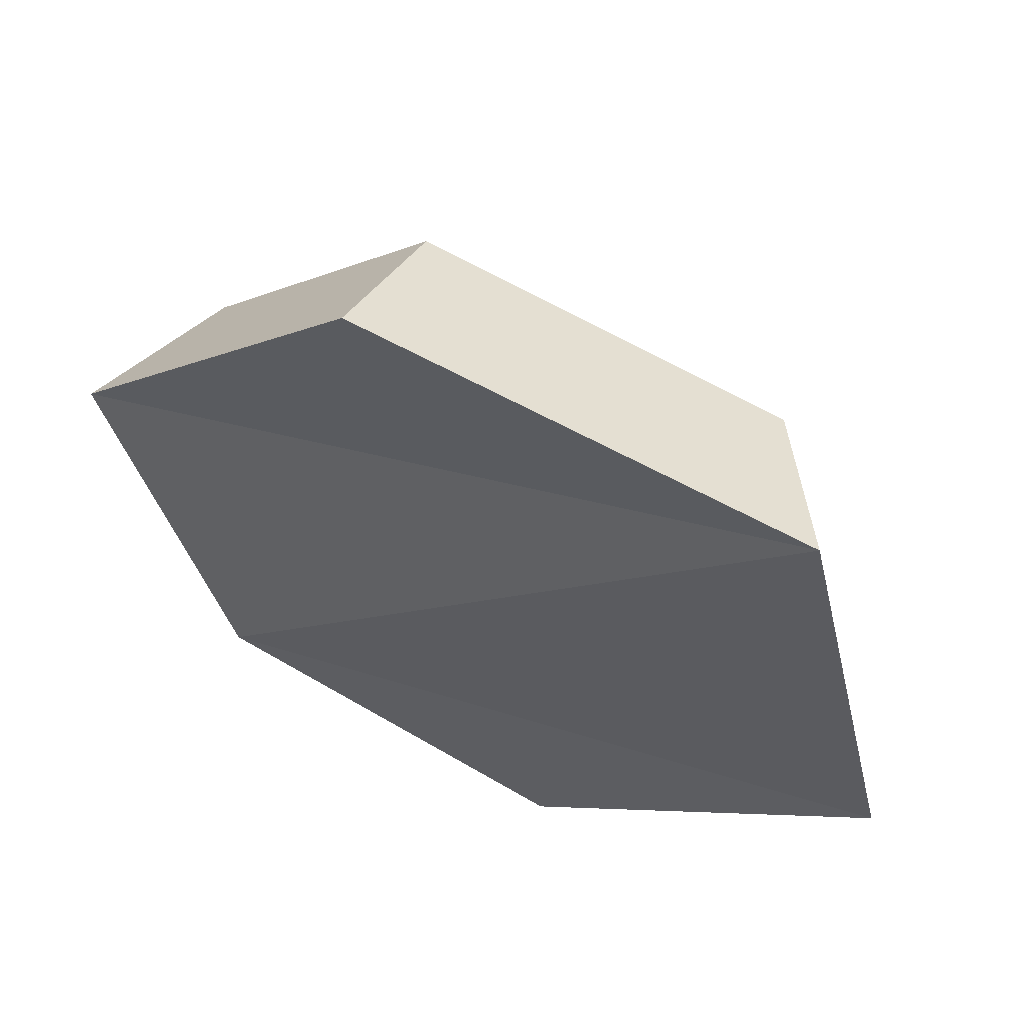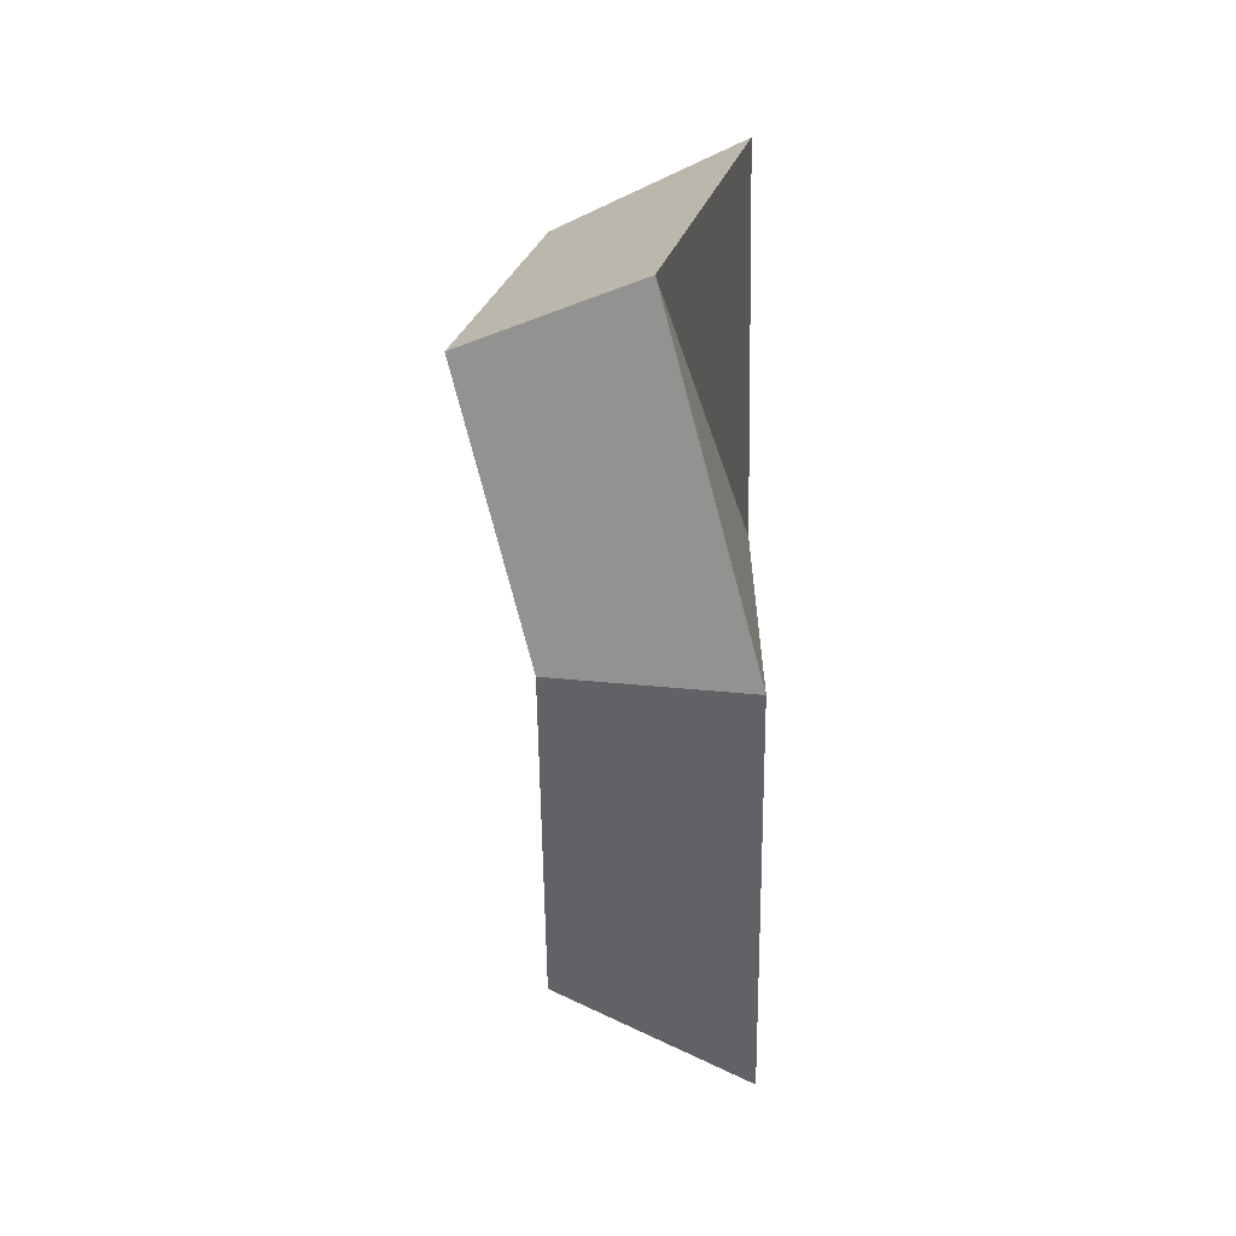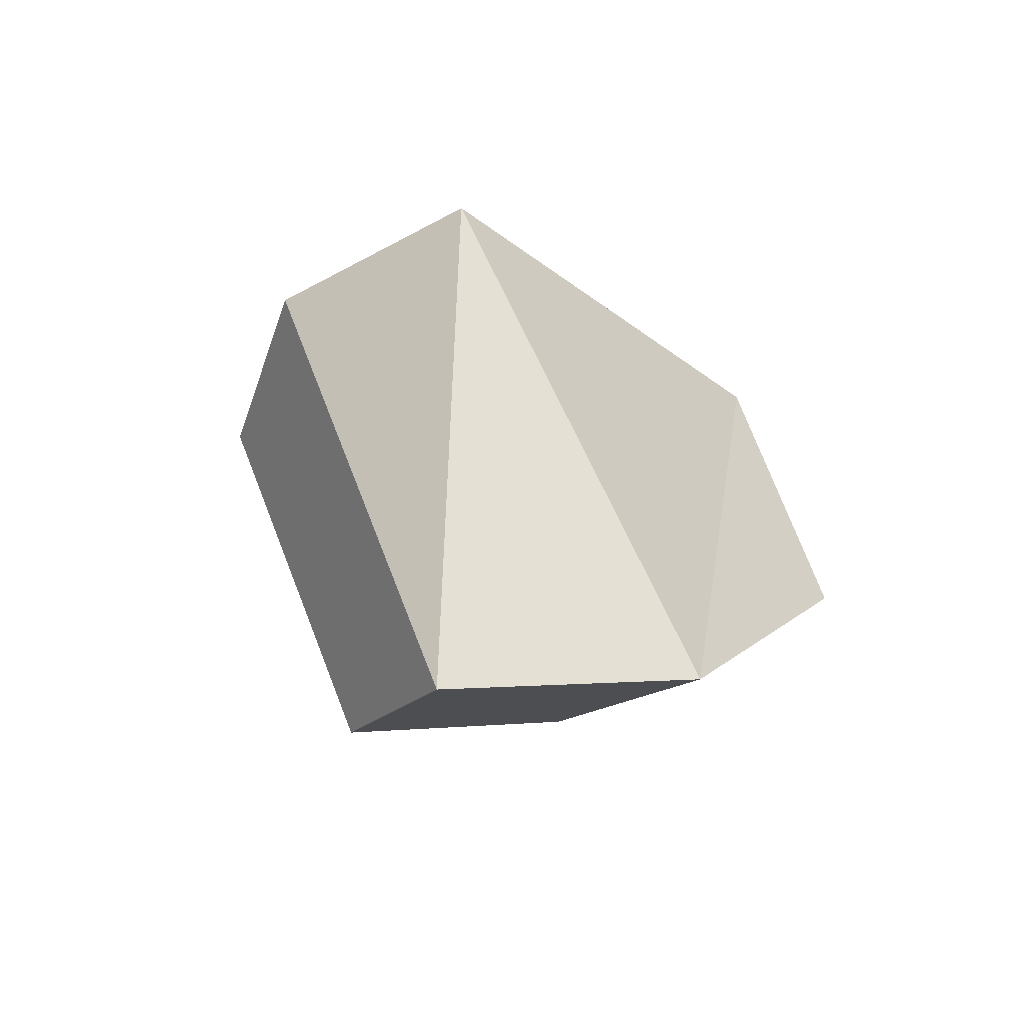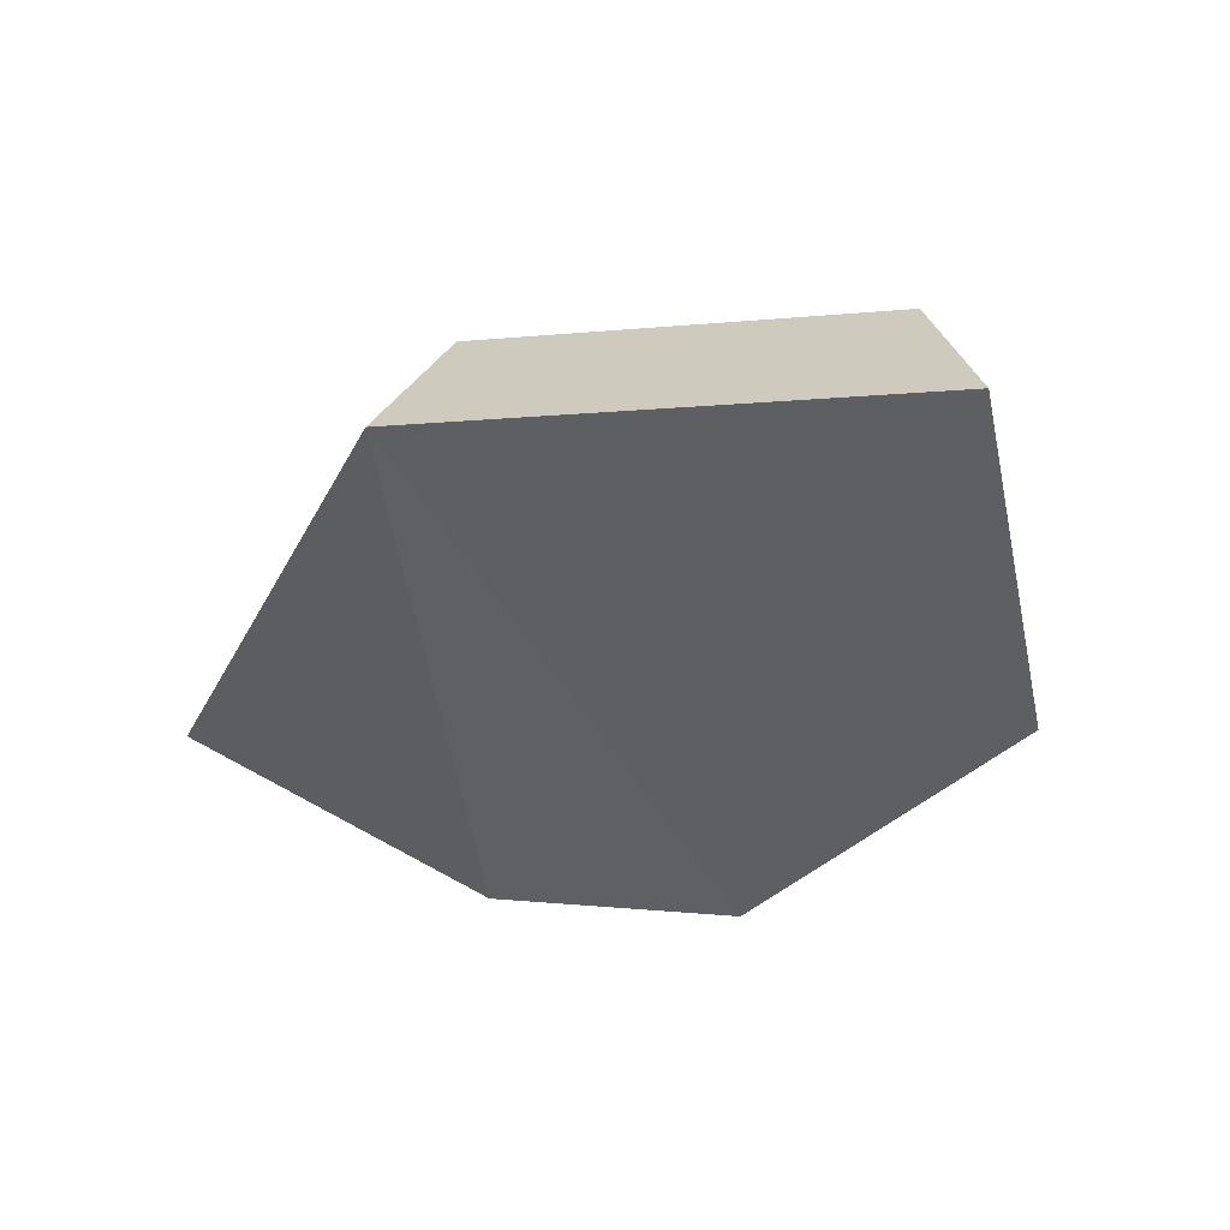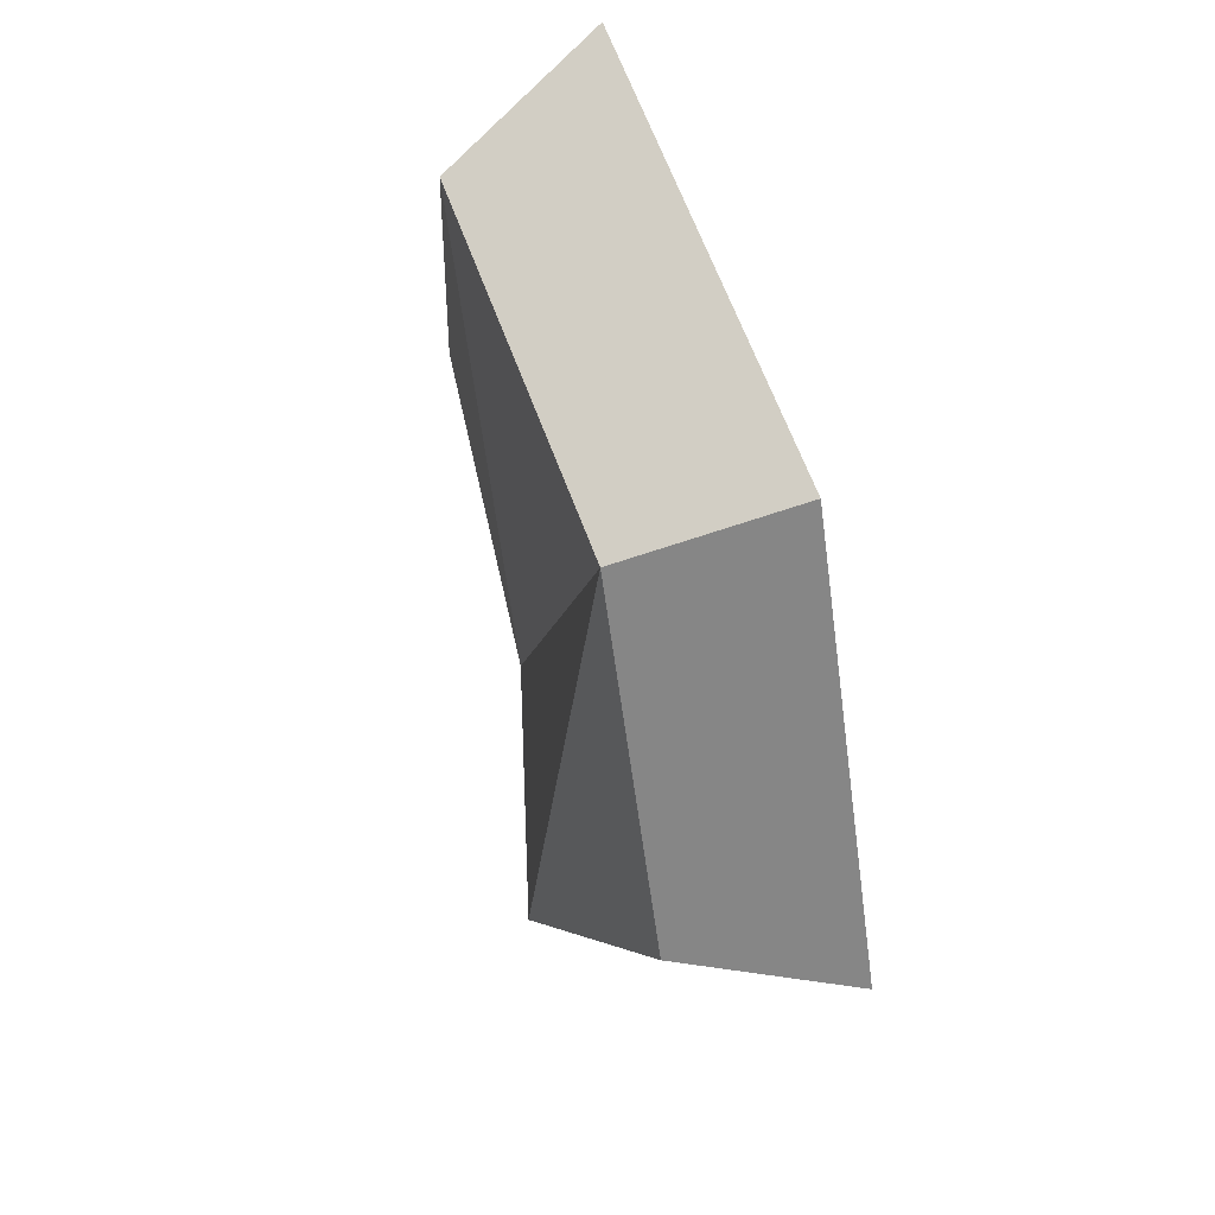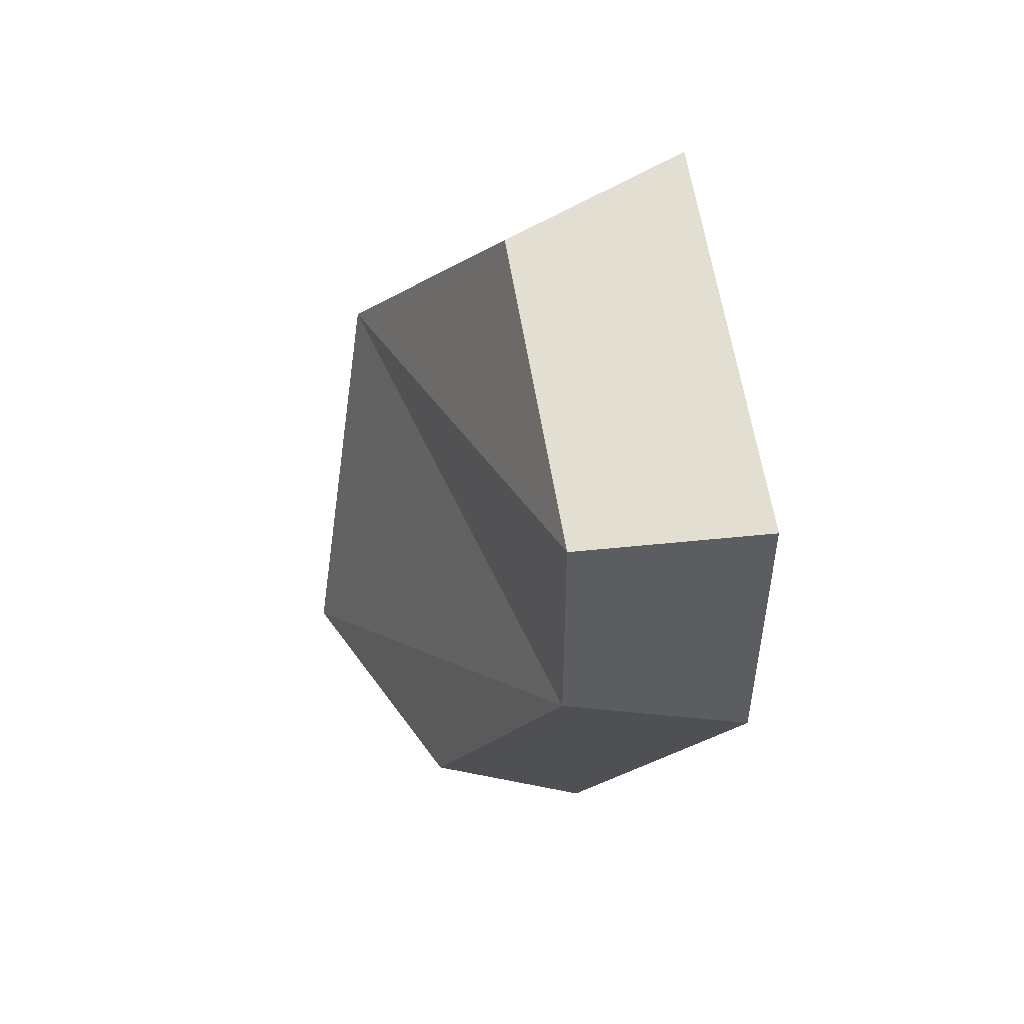
<metadata>
{"format":"obj","ext":"obj","renderer":"f3d","projection":"perspective","resolution":1024,"background":"white","views":[{"elev":52.3,"azim":-77.4,"up":"+Y"},{"elev":-17.3,"azim":-178.1,"up":"+Y"},{"elev":-53.5,"azim":-130.9,"up":"+Z"},{"elev":47.9,"azim":-79.0,"up":"+Z"},{"elev":52.3,"azim":161.6,"up":"+Z"},{"elev":22.1,"azim":152.8,"up":"+Y"}]}
</metadata>
<code>
g shard_12_mesh
v 1.018 -1.156 -2.072
v 1.059 -2.821 0.1997
v 1.169 -2.241 2.696
v -0.278 -2.781 3.345
v -0.4145 -3.501 0.2478
v -0.4658 -1.434 -2.571
v -0.4641 1.344 2.429
v 0.1965 0.8733 -3.846
v -0.4615 3.115 -1.312
v 1.169 -2.241 2.696
v 1.019 1.083 1.957
v 1.018 -1.156 -2.072
v 1.551 0.7038 -3.1
v 1.021 2.51 -1.057
v 1.059 -2.821 0.1997
v 1.018 -1.156 -2.072
v -0.4658 -1.434 -2.571
v -0.4145 -3.501 0.2478
v 1.169 -2.241 2.696
v -0.278 -2.781 3.345
v 1.019 1.083 1.957
v -0.4641 1.344 2.429
v 1.021 2.51 -1.057
v -0.4615 3.115 -1.312
v 1.018 -1.156 -2.072
v 0.1965 0.8733 -3.846
v -0.4658 -1.434 -2.571
v 1.551 0.7038 -3.1
v -0.4615 3.115 -1.312
v 1.021 2.51 -1.057
g shard_12_mesh_0
f 3 2 1
f 6 5 4
f 4 7 6
f 7 8 6
f 7 9 8
f 12 11 10
f 12 13 11
f 13 14 11
f 17 16 15
f 18 17 15
f 18 15 19
f 20 18 19
f 20 19 21
f 22 20 21
f 22 21 23
f 24 22 23
f 27 26 25
f 26 28 25
f 26 29 28
f 29 30 28

</code>
